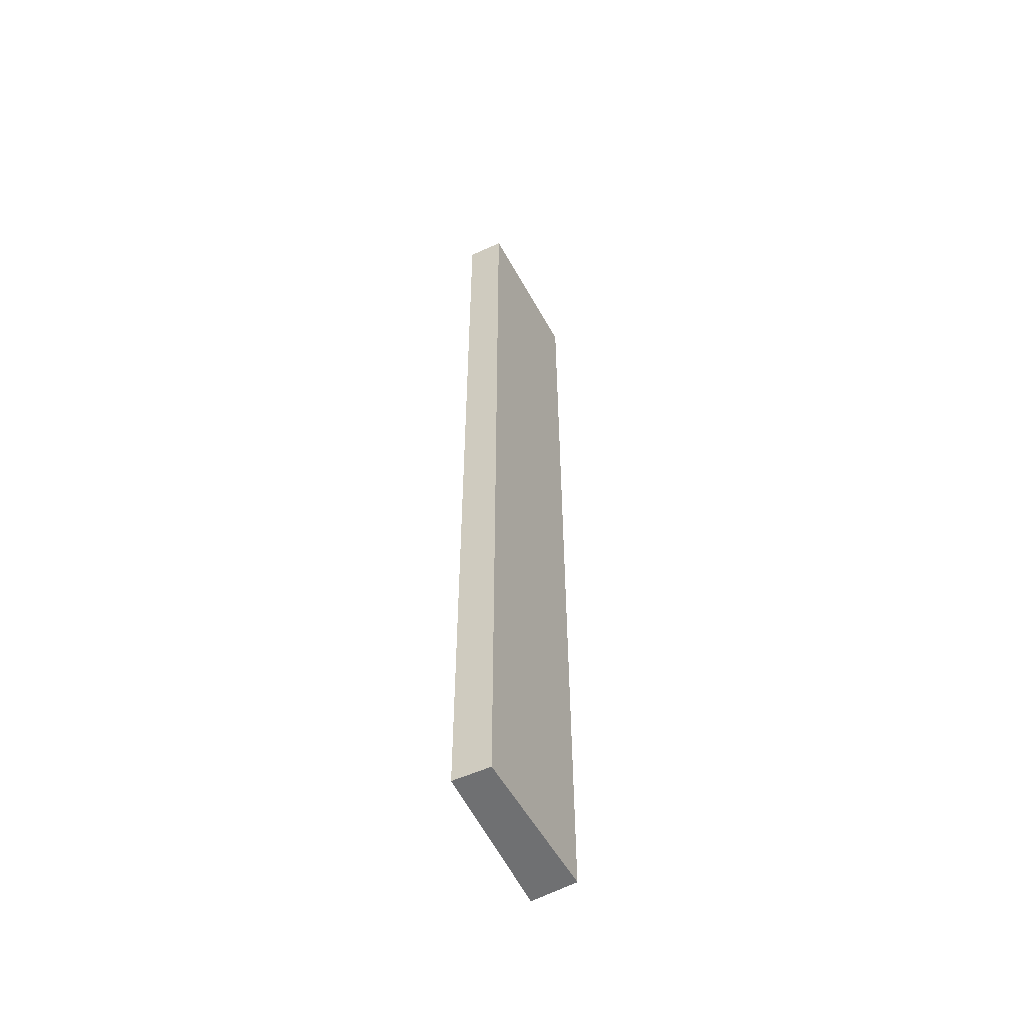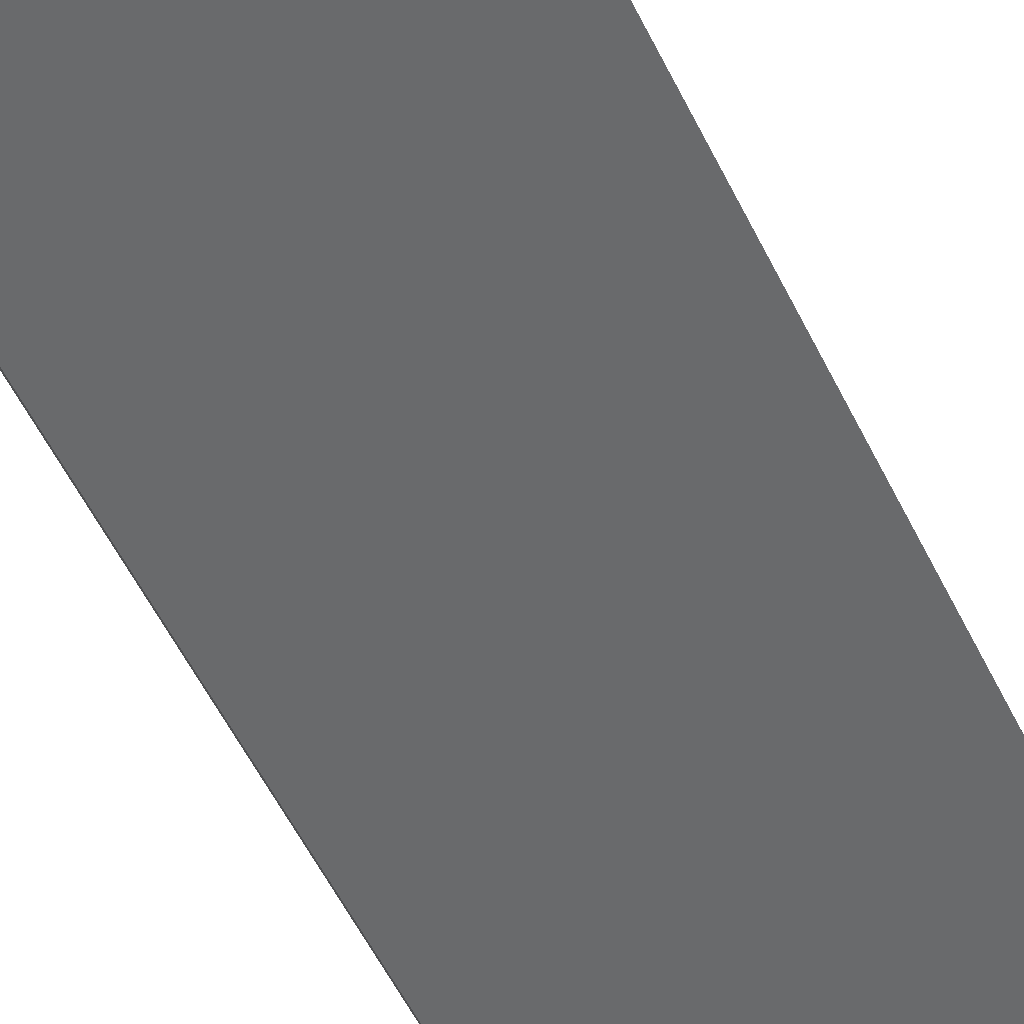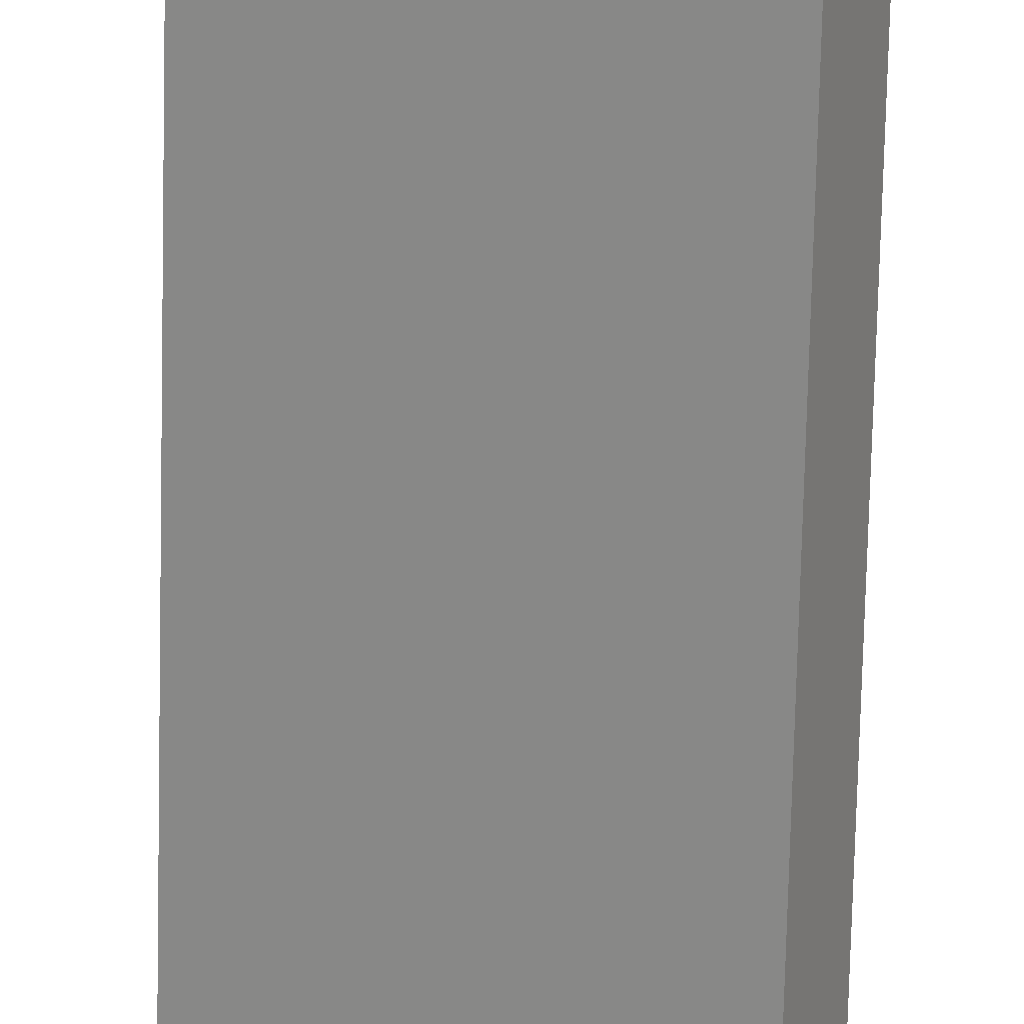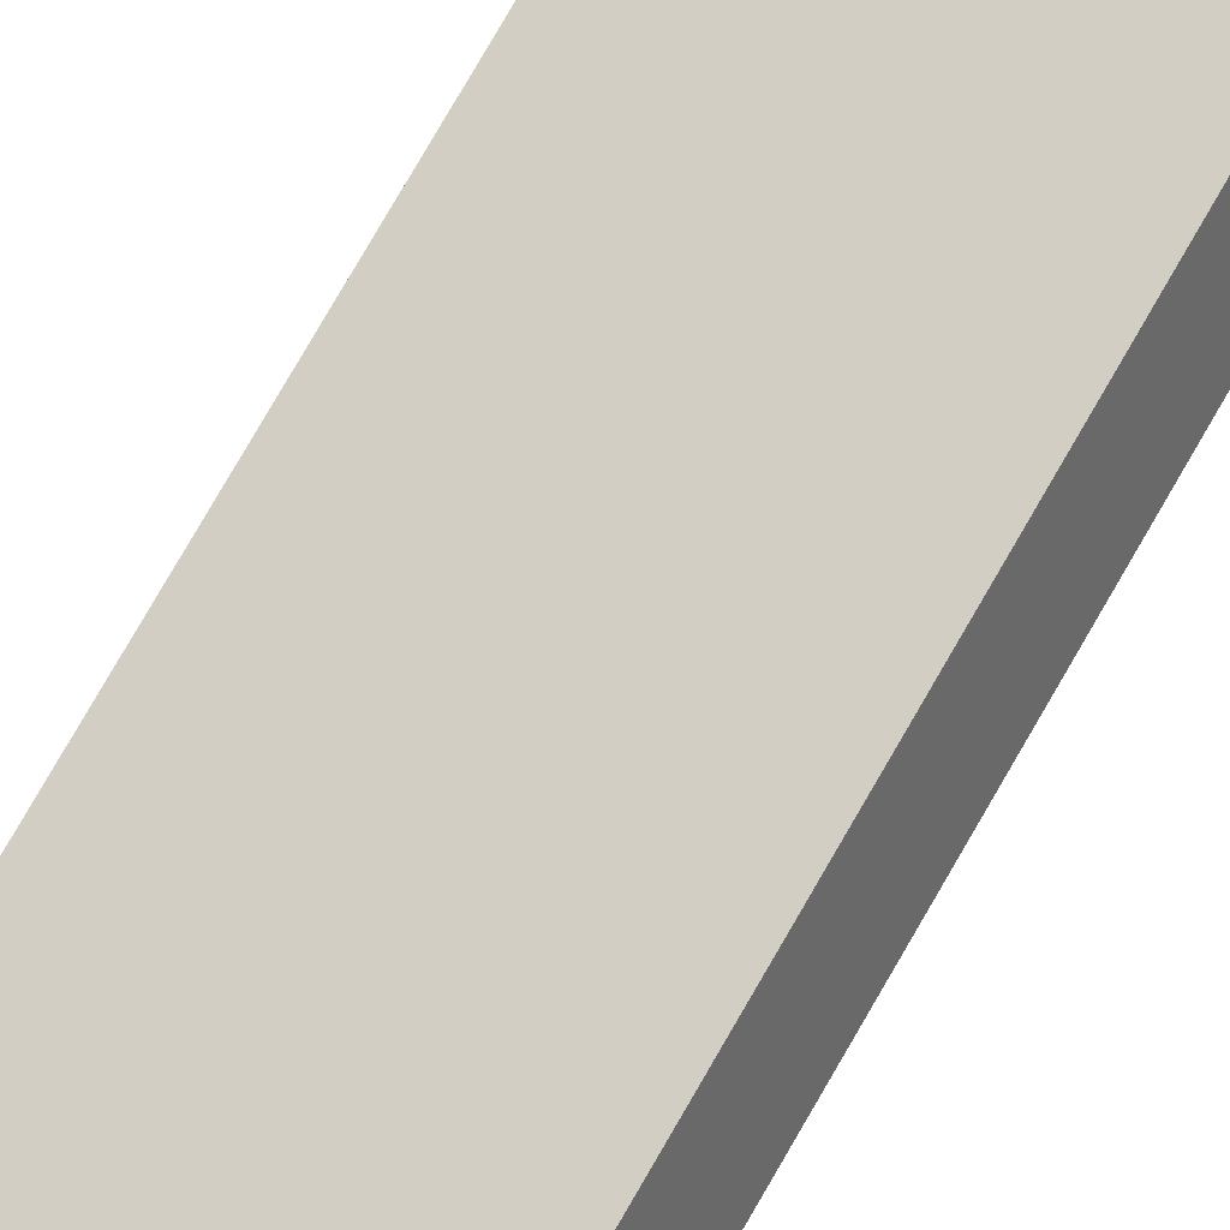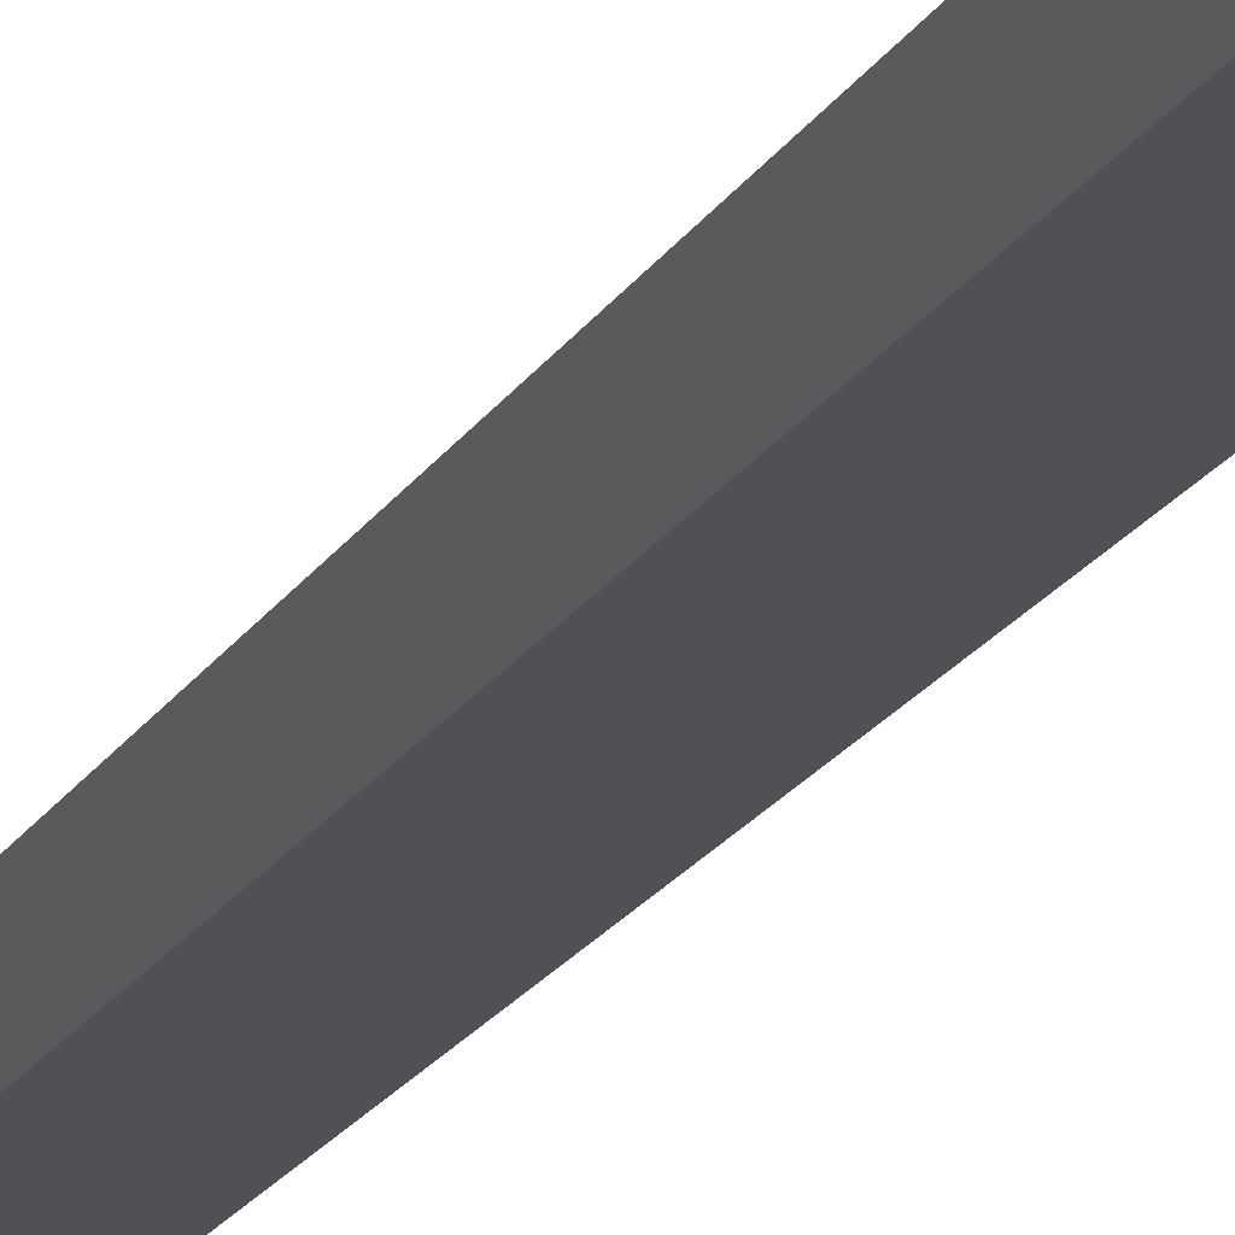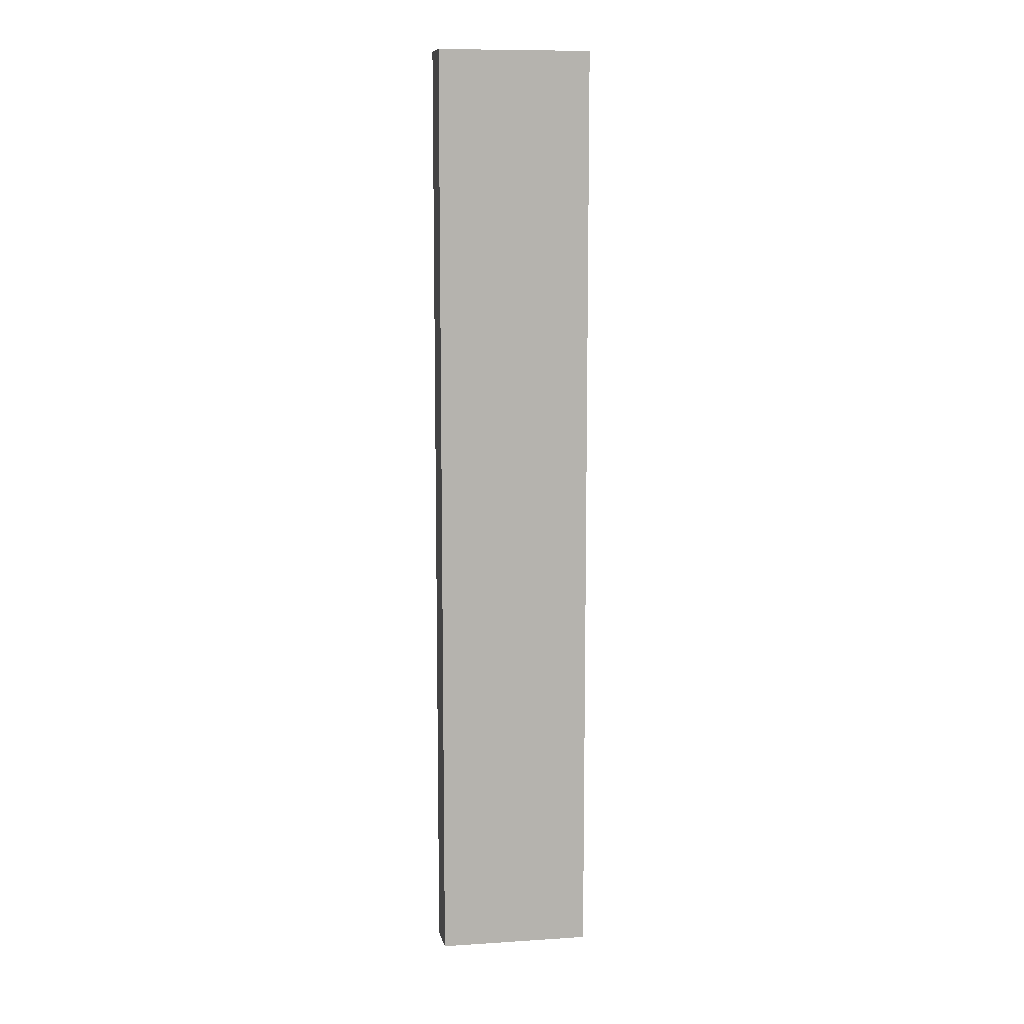
<metadata>
{"format":"obj","ext":"obj","renderer":"f3d","projection":"perspective","resolution":1024,"background":"white","views":[{"elev":-54.9,"azim":141.5,"up":"+Y"},{"elev":-42.5,"azim":-158.4,"up":"+Z"},{"elev":-67.5,"azim":-1.3,"up":"+Z"},{"elev":76.5,"azim":-150.1,"up":"+Z"},{"elev":-19.7,"azim":157.9,"up":"+Z"},{"elev":10.1,"azim":-166.1,"up":"+Y"}]}
</metadata>
<code>
v  0 15.28 9.358e-16
v  2.533 15.28 -0.435
v  2.273 15.28 -0.972
v  0.263 15.28 0.7
v  2.273 5.952e-17 -0.972
v  0 0 0
v  0.263 -4.286e-17 0.7
v  2.533 2.664e-17 -0.435
g defaultobject
f 1 2 3
f 2 1 4
f 5 1 3
f 1 5 6
f 6 4 1
f 4 6 7
f 7 2 4
f 2 7 8
f 8 3 2
f 3 8 5
f 5 7 6
f 7 5 8

</code>
